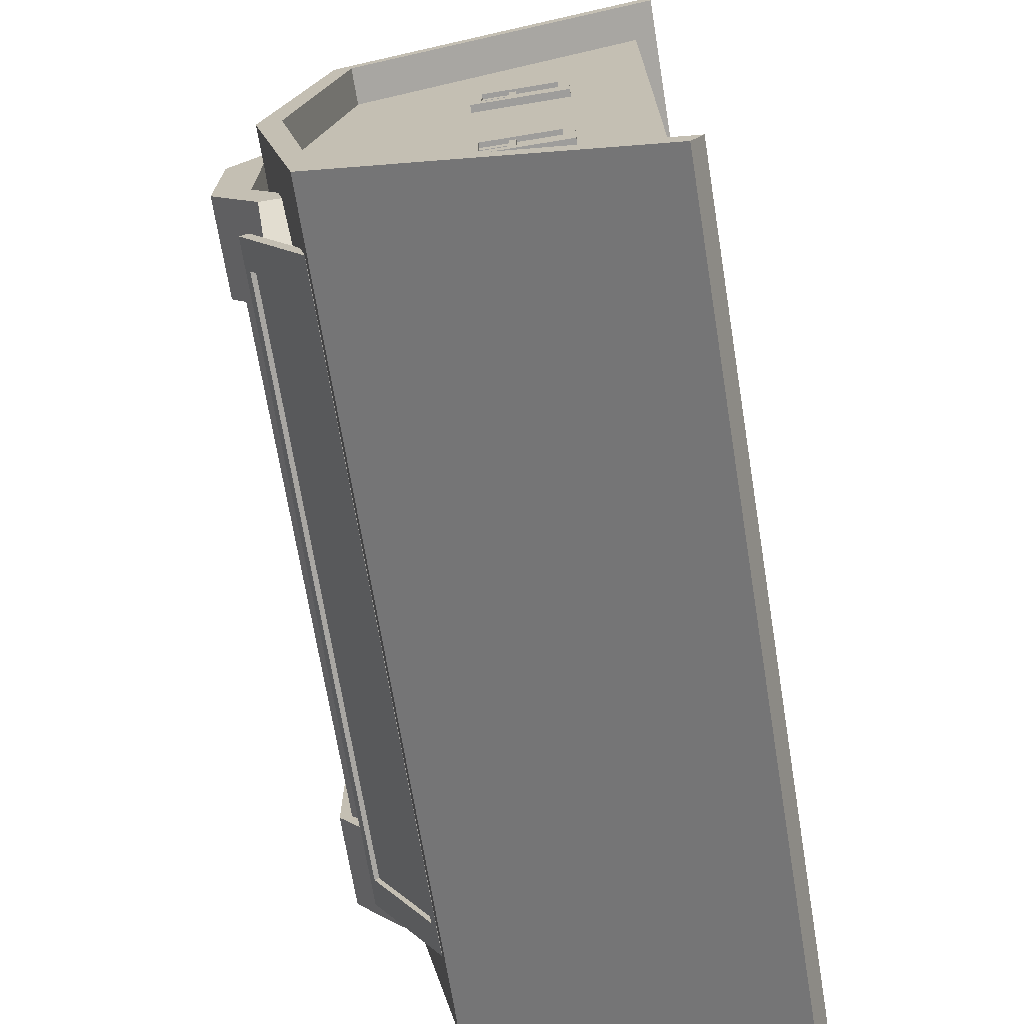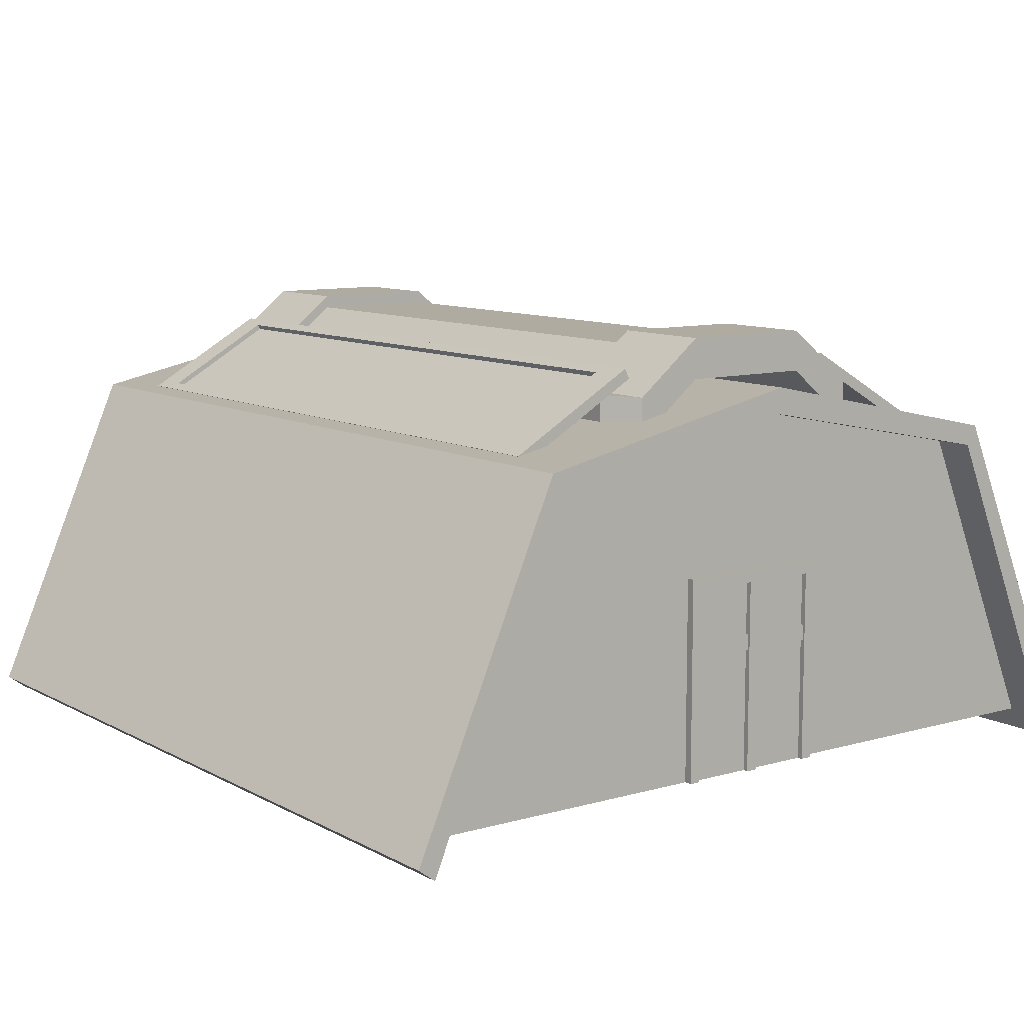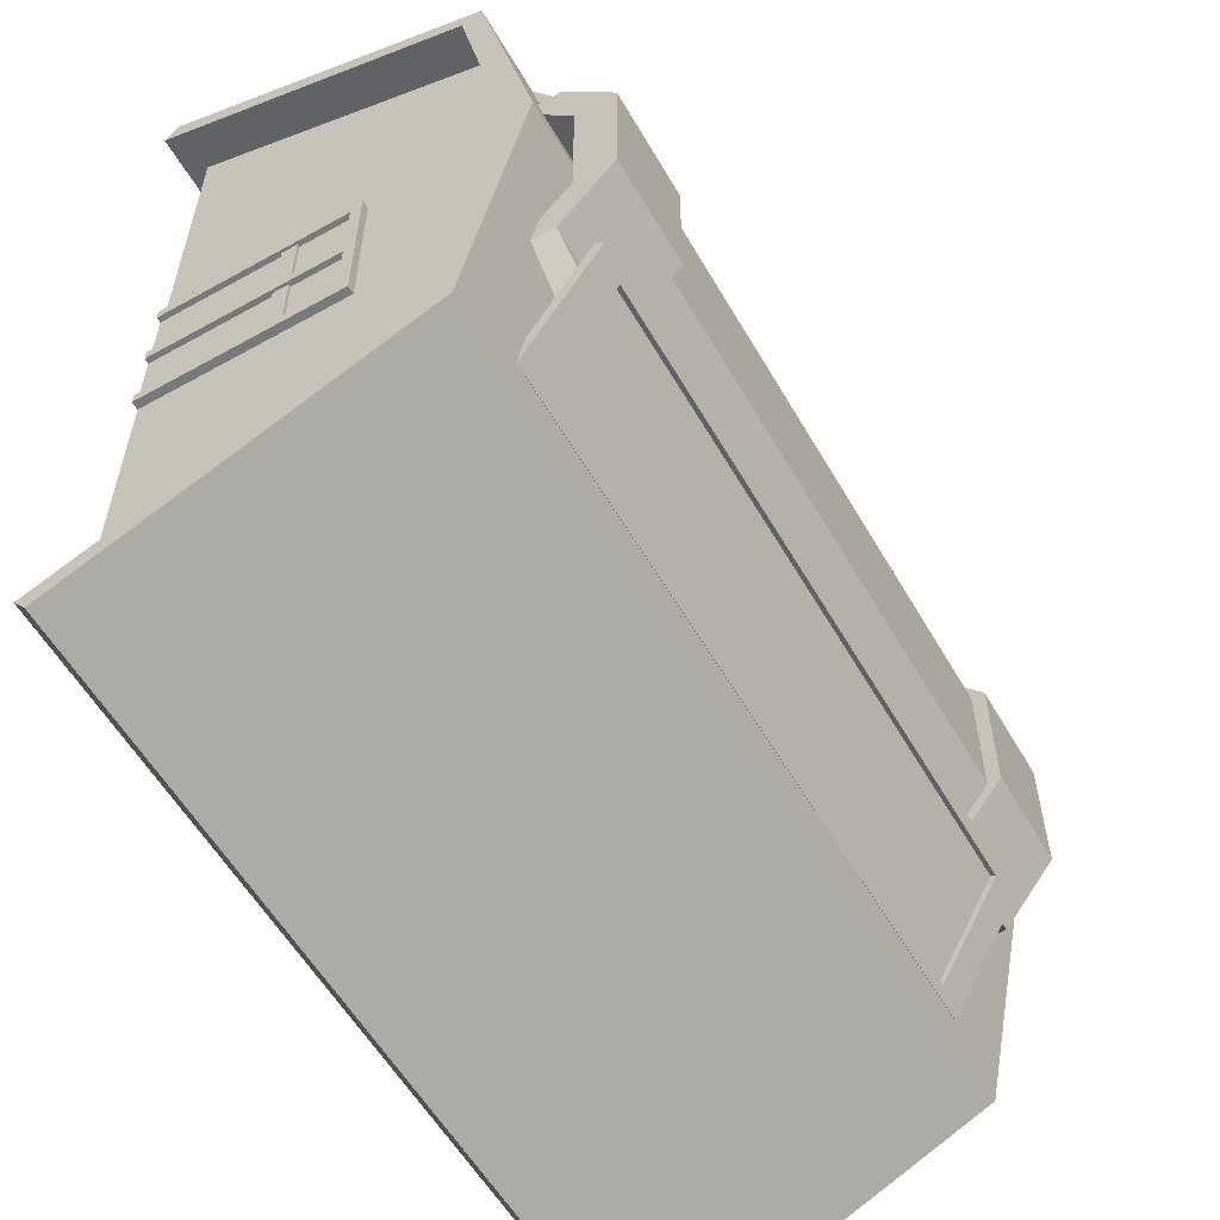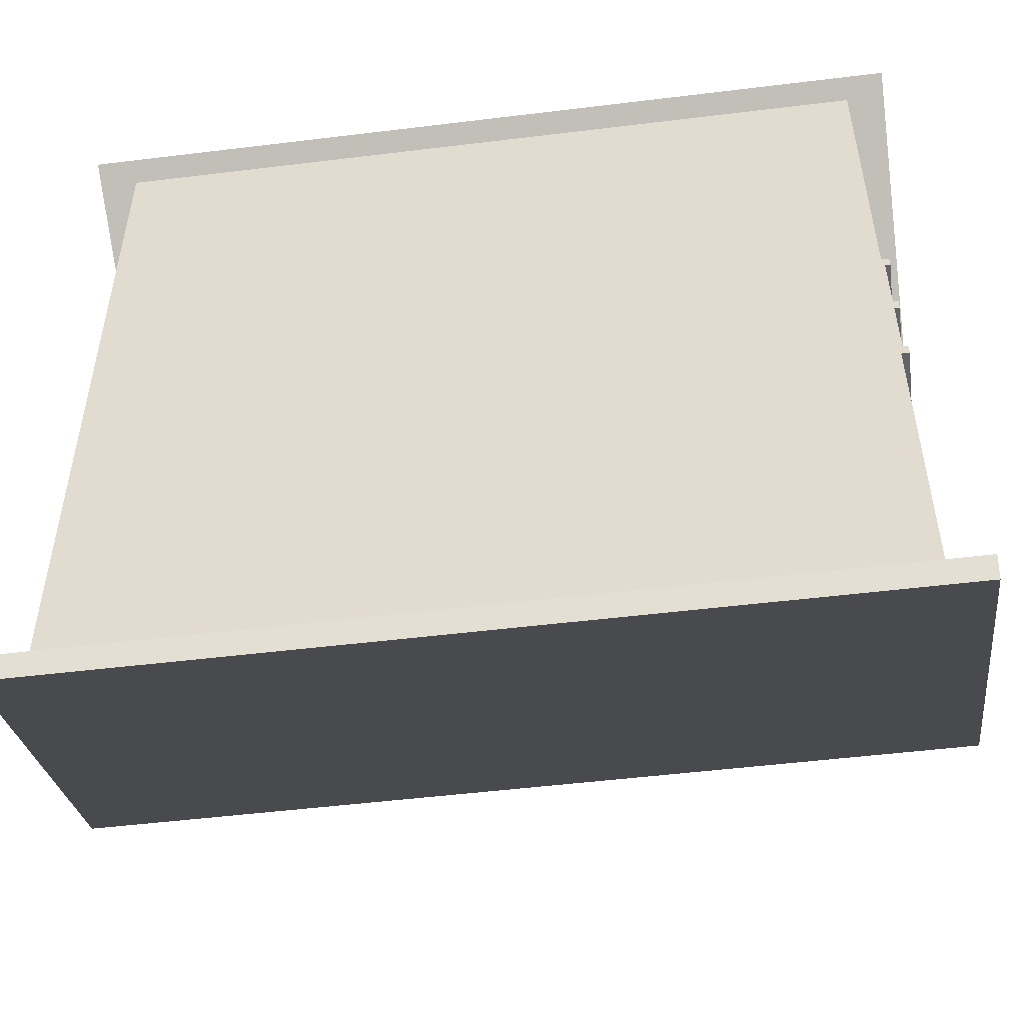
<metadata>
{"format":"obj","ext":"obj","renderer":"f3d","projection":"perspective","resolution":1024,"background":"white","views":[{"elev":-70.6,"azim":-80.7,"up":"+Z"},{"elev":9.8,"azim":53.6,"up":"+Y"},{"elev":-57.7,"azim":120.0,"up":"+Z"},{"elev":-50.9,"azim":7.6,"up":"+Z"}]}
</metadata>
<code>
g roof_barn_13
v 2.5 -1.128e-17 1
v 2.5 1.372 1
v 2.5 -1.128e-17 -0.5
v 2.5 1.175 -0.005
v -0.5 -1.128e-17 1
v -0.5 1.372 1
v -0.5 1.175 -0.005
v -0.5 -1.128e-17 -0.5
v -0.65 1.372 1
v -0.65 1.175 -0.005
v 2.65 -0.03821 -0.6021
v -0.65 -0.08719 -0.5367
v -0.65 -0.03821 -0.6021
v 2.65 -0.08719 -0.5367
v 2.65 1.175 -0.005
v 2.65 1.372 1
v 2.65 1.471 1
v 2.65 1.249 -0.04315
v -0.65 1.249 -0.04315
v -0.65 1.471 1
f 3 2 1
f 2 3 4
f 2 5 1
f 5 2 6
f 7 5 6
f 5 7 8
f 3 5 8
f 5 3 1
f 1 2 3
f 4 3 2
f 1 5 2
f 6 2 5
f 6 5 7
f 8 7 5
f 8 5 3
f 1 3 5
f 10 9 7
f 6 7 9
f 13 12 11
f 14 11 12
f 10 8 12
f 3 12 8
f 7 8 10
f 12 3 14
f 15 14 3
f 4 15 3
f 7 9 10
f 9 7 6
f 15 2 4
f 2 15 16
f 11 12 13
f 12 11 14
f 12 8 10
f 8 12 3
f 10 8 7
f 14 3 12
f 3 14 15
f 3 15 4
f 15 17 16
f 17 15 18
f 18 15 14
f 18 14 11
f 19 11 13
f 11 19 18
f 17 2 16
f 2 17 6
f 6 17 9
f 9 17 20
f 19 9 20
f 9 19 10
f 10 19 12
f 12 19 13
f 17 19 20
f 19 17 18
g roof_barn_14
v -0.5 -1.128e-17 2.5
v -0.5 1.175 2.005
v 2.5 1.175 2.005
v 2.5 -1.128e-17 2.5
v 2.65 1.175 2.005
v -0.65 -0.03821 2.602
v 2.65 -0.08719 2.537
v 2.65 -0.03821 2.602
v -0.65 -0.08719 2.537
v -0.65 1.175 2.005
v -0.65 1.249 2.043
v 2.65 1.249 2.043
f 21 6 5
f 6 21 22
f 6 1 5
f 1 6 2
f 23 1 2
f 1 23 24
f 21 1 24
f 1 21 5
f 5 6 21
f 22 21 6
f 5 1 6
f 2 6 1
f 2 1 23
f 24 23 1
f 24 1 21
f 5 21 1
f 25 16 23
f 2 23 16
f 28 27 26
f 29 26 27
f 25 24 27
f 21 27 24
f 23 24 25
f 27 21 29
f 30 29 21
f 22 30 21
f 23 16 25
f 16 23 2
f 30 6 22
f 6 30 9
f 26 27 28
f 27 26 29
f 27 24 25
f 24 27 21
f 25 24 23
f 29 21 27
f 21 29 30
f 21 30 22
f 30 20 9
f 20 30 31
f 31 30 29
f 31 29 26
f 32 26 28
f 26 32 31
f 20 6 9
f 6 20 2
f 2 20 16
f 16 20 17
f 32 16 17
f 16 32 25
f 25 32 27
f 27 32 28
f 20 32 17
f 32 20 31
g door_wide_15
v 2.53 6.768e-17 1.022
v 2.51 6.768e-17 1.022
v 2.53 0.7306 1.022
v 2.52 0.4685 1.022
v 2.52 0.5285 1.022
v 2.51 0.5285 1.022
v 2.51 0.7306 1.022
v 2.51 0.4685 1.022
v 2.53 0.7738 0.6956
v 2.53 0.7738 1.304
v 2.5 0.7738 0.6956
v 2.5 0.7738 1.304
v 2.52 0.5285 1.261
v 2.51 0.5285 1.261
v 2.53 0.7306 1.261
v 2.51 0.7306 1.261
v 2.53 0 0.6956
v 2.53 0.7306 0.7388
v 2.53 0.7306 0.9784
v 2.53 9.024e-17 0.9784
v 2.53 6.768e-17 1.261
v 2.53 0 1.304
v 2.53 9.024e-17 0.7388
v 2.5 0 1.304
v 2.52 0.4685 1.261
v 2.51 0.4685 1.261
v 2.51 6.768e-17 1.261
v 2.51 0.5285 0.9784
v 2.52 0.5285 0.9784
v 2.51 0.7306 0.9784
v 2.52 0.4685 0.9784
v 2.51 0.4685 0.9784
v 2.51 9.024e-17 0.9784
v 2.52 0.4685 0.7388
v 2.51 0.4685 0.7388
v 2.5 0 0.6956
v 2.52 0.5285 0.7388
v 2.51 0.5285 0.7388
v 2.51 9.024e-17 0.7388
v 2.51 0.7306 0.7388
f 35 34 33
f 34 35 36
f 36 35 37
f 37 35 38
f 38 35 39
f 40 34 36
f 43 42 41
f 42 43 44
f 38 45 37
f 45 38 46
f 48 35 47
f 35 48 39
f 41 50 49
f 50 41 42
f 50 42 51
f 51 42 35
f 51 35 52
f 35 42 47
f 47 42 53
f 53 42 54
f 33 52 35
f 55 49 50
f 42 56 54
f 56 42 44
f 45 36 37
f 36 45 57
f 48 45 46
f 47 45 48
f 47 57 45
f 53 57 47
f 53 58 57
f 58 53 59
f 58 36 57
f 36 58 40
f 62 61 60
f 51 61 62
f 51 63 61
f 52 63 51
f 52 64 63
f 64 52 65
f 64 66 63
f 66 64 67
f 43 49 68
f 49 43 41
f 70 61 69
f 61 70 60
f 50 71 55
f 71 50 66
f 66 50 69
f 69 50 70
f 70 50 72
f 67 71 66
f 56 53 54
f 53 56 59
f 59 56 34
f 34 56 65
f 65 56 71
f 68 71 56
f 49 71 68
f 71 49 55
f 52 34 65
f 34 52 33
f 62 50 51
f 50 62 72
f 61 66 69
f 66 61 63
f 58 34 40
f 34 58 59
f 48 38 39
f 38 48 46
f 64 71 67
f 71 64 65
f 62 70 72
f 70 62 60
g window_detail_16
v -0.53 0.3494 0.5798
v -0.51 0.3494 0.5798
v -0.53 0.6506 0.5798
v -0.52 0.5169 0.5798
v -0.52 0.5445 0.5798
v -0.51 0.5445 0.5798
v -0.51 0.6506 0.5798
v -0.51 0.5169 0.5798
v -0.53 0.6938 0.623
v -0.53 0.6938 0.377
v -0.5 0.6938 0.623
v -0.5 0.6938 0.377
v -0.5 0.3062 0.623
v -0.53 0.3062 0.623
v -0.52 0.6506 0.4862
v -0.53 0.6506 0.4202
v -0.51 0.6506 0.4202
v -0.51 0.6506 0.4862
v -0.52 0.6506 0.5138
v -0.51 0.6506 0.5138
v -0.53 0.3494 0.4202
v -0.53 0.3062 0.377
v -0.5 0.3062 0.377
v -0.51 0.3494 0.4202
v -0.51 0.5445 0.4202
v -0.52 0.5445 0.4202
v -0.52 0.5169 0.4202
v -0.51 0.5169 0.4202
v -0.52 0.5445 0.5138
v -0.52 0.5445 0.4862
v -0.51 0.5445 0.4862
v -0.51 0.5445 0.5138
f 75 74 73
f 74 75 76
f 76 75 77
f 77 75 78
f 78 75 79
f 80 74 76
f 83 82 81
f 82 83 84
f 83 86 85
f 86 83 81
f 88 87 75
f 87 88 89
f 87 89 90
f 91 75 87
f 75 91 79
f 79 91 92
f 81 75 86
f 75 81 82
f 75 82 88
f 88 82 93
f 73 86 75
f 86 73 94
f 94 73 93
f 94 93 82
f 82 95 94
f 95 82 84
f 95 86 94
f 86 95 85
f 74 93 73
f 93 74 96
f 89 98 97
f 88 98 89
f 88 99 98
f 93 99 88
f 93 100 99
f 100 93 96
f 87 101 91
f 102 101 87
f 99 101 102
f 76 101 99
f 101 76 77
f 99 102 98
f 87 103 102
f 103 87 90
f 103 98 102
f 98 103 97
f 100 76 99
f 76 100 80
f 78 101 77
f 101 78 104
f 92 101 104
f 101 92 91
f 89 103 90
f 103 89 97
f 100 74 80
f 74 100 96
f 92 78 79
f 78 92 104
g window_detail_17
v -0.53 0.3494 1.58
v -0.51 0.3494 1.58
v -0.53 0.6506 1.58
v -0.52 0.5169 1.58
v -0.52 0.5445 1.58
v -0.51 0.5445 1.58
v -0.51 0.6506 1.58
v -0.51 0.5169 1.58
v -0.53 0.6938 1.623
v -0.53 0.6938 1.377
v -0.5 0.6938 1.623
v -0.5 0.6938 1.377
v -0.5 0.3062 1.623
v -0.53 0.3062 1.623
v -0.52 0.6506 1.486
v -0.53 0.6506 1.42
v -0.51 0.6506 1.42
v -0.51 0.6506 1.486
v -0.52 0.6506 1.514
v -0.51 0.6506 1.514
v -0.53 0.3494 1.42
v -0.53 0.3062 1.377
v -0.5 0.3062 1.377
v -0.51 0.3494 1.42
v -0.51 0.5445 1.42
v -0.52 0.5445 1.42
v -0.52 0.5169 1.42
v -0.51 0.5169 1.42
v -0.52 0.5445 1.514
v -0.52 0.5445 1.486
v -0.51 0.5445 1.486
v -0.51 0.5445 1.514
f 107 106 105
f 106 107 108
f 108 107 109
f 109 107 110
f 110 107 111
f 112 106 108
f 115 114 113
f 114 115 116
f 115 118 117
f 118 115 113
f 120 119 107
f 119 120 121
f 119 121 122
f 123 107 119
f 107 123 111
f 111 123 124
f 113 107 118
f 107 113 114
f 107 114 120
f 120 114 125
f 105 118 107
f 118 105 126
f 126 105 125
f 126 125 114
f 114 127 126
f 127 114 116
f 127 118 126
f 118 127 117
f 106 125 105
f 125 106 128
f 121 130 129
f 120 130 121
f 120 131 130
f 125 131 120
f 125 132 131
f 132 125 128
f 119 133 123
f 134 133 119
f 131 133 134
f 108 133 131
f 133 108 109
f 131 134 130
f 119 135 134
f 135 119 122
f 135 130 134
f 130 135 129
f 132 108 131
f 108 132 112
f 110 133 109
f 133 110 136
f 124 133 136
f 133 124 123
f 121 135 122
f 135 121 129
f 132 106 112
f 106 132 128
f 124 110 111
f 110 124 136
g detail_solarPanel_18
v -0.2263 1.505 0.486
v 2.226 1.505 0.486
v -0.2263 1.523 0.4757
v 2.226 1.523 0.4757
v -0.35 1.266 0.03121
v -0.35 1.543 0.5112
v 2.35 1.543 0.5112
v 2.226 1.286 0.0667
v -0.2263 1.286 0.0667
v 2.35 1.266 0.03121
v -0.35 1.23 0.05196
v 2.35 1.23 0.05196
v 2.35 1.507 0.5319
v -0.35 1.507 0.5319
v 2.226 1.268 0.07708
v -0.2263 1.268 0.07708
v 0.1 1.408 0.3598
v 0.3165 1.408 0.3598
v 1.9 1.408 0.3598
v 1.684 1.408 0.3598
v 0.3165 1.449 0.4319
v 1.9 1.449 0.4319
v 0.1 1.449 0.4319
v 1.684 1.449 0.4319
v 1.597 1.24 0.3308
v 1.684 1.24 0.4319
v 1.597 1.24 0.4608
v 1.987 1.24 0.4608
v 1.9 1.24 0.4319
v 1.9 1.24 0.3598
v 1.987 1.24 0.3308
v 1.684 1.24 0.3598
v 1.597 1.2 0.3308
v 1.597 1.2 0.4608
v 1.987 1.2 0.3308
v 1.987 1.2 0.4608
v 0.1 1.24 0.4319
v 0.1 1.24 0.3598
v 0.3165 1.24 0.3598
v 0.3165 1.24 0.4319
v 0.01324 1.2 0.3308
v 0.01324 1.2 0.4608
v 0.4032 1.2 0.3308
v 0.4032 1.2 0.4608
v 0.4032 1.24 0.4608
v 0.4032 1.24 0.3308
v 0.01324 1.24 0.3308
v 0.01324 1.24 0.4608
f 139 138 137
f 138 139 140
f 142 139 141
f 139 142 143
f 139 143 140
f 140 143 144
f 145 141 139
f 141 145 146
f 146 145 144
f 146 144 143
f 141 148 147
f 148 141 146
f 143 150 149
f 150 143 142
f 142 147 150
f 147 142 141
f 140 151 138
f 151 140 144
f 152 139 137
f 139 152 145
f 148 143 149
f 143 148 146
f 144 152 151
f 152 144 145
f 147 153 150
f 153 147 148
f 153 148 154
f 156 148 155
f 154 148 157
f 155 148 158
f 157 148 156
f 150 159 149
f 159 150 153
f 149 159 157
f 149 157 160
f 160 157 156
f 149 160 158
f 149 158 148
f 163 162 161
f 162 163 164
f 162 164 165
f 165 164 166
f 161 168 167
f 168 161 162
f 167 168 166
f 167 166 164
f 171 170 169
f 170 171 172
f 171 164 172
f 164 171 167
f 161 170 163
f 170 161 169
f 161 171 169
f 171 161 167
f 164 170 172
f 170 164 163
f 166 158 165
f 158 166 155
f 153 173 159
f 173 153 174
f 160 168 162
f 168 160 156
f 158 162 165
f 162 158 160
f 156 166 168
f 166 156 155
f 153 175 174
f 175 153 154
f 157 173 176
f 173 157 159
f 179 178 177
f 178 179 180
f 175 157 176
f 157 175 154
f 179 181 180
f 181 179 182
f 183 179 177
f 179 183 182
f 181 178 180
f 178 181 184
f 183 178 184
f 178 183 177
f 184 173 183
f 173 184 181
f 173 181 176
f 176 181 175
f 183 174 182
f 174 183 173
f 182 174 175
f 182 175 181
f 138 152 137
f 152 138 151
g detail_solarPanel_19
v 2.226 1.505 1.514
v -0.2263 1.505 1.514
v 2.226 1.523 1.524
v -0.2263 1.523 1.524
v 2.35 1.266 1.969
v 2.35 1.543 1.489
v -0.35 1.543 1.489
v -0.2263 1.286 1.933
v 2.226 1.286 1.933
v -0.35 1.266 1.969
v 2.35 1.23 1.948
v -0.35 1.23 1.948
v -0.35 1.507 1.468
v 2.35 1.507 1.468
v -0.2263 1.268 1.923
v 2.226 1.268 1.923
v 1.9 1.408 1.64
v 1.684 1.408 1.64
v 0.1 1.408 1.64
v 0.3165 1.408 1.64
v 1.684 1.449 1.568
v 0.1 1.449 1.568
v 1.9 1.449 1.568
v 0.3165 1.449 1.568
v 0.4032 1.24 1.669
v 0.3165 1.24 1.568
v 0.4032 1.24 1.539
v 0.01324 1.24 1.539
v 0.1 1.24 1.568
v 0.1 1.24 1.64
v 0.01324 1.24 1.669
v 0.3165 1.24 1.64
v 0.4032 1.2 1.669
v 0.4032 1.2 1.539
v 0.01324 1.2 1.669
v 0.01324 1.2 1.539
v 1.9 1.24 1.568
v 1.9 1.24 1.64
v 1.684 1.24 1.64
v 1.684 1.24 1.568
v 1.987 1.2 1.669
v 1.987 1.2 1.539
v 1.597 1.2 1.669
v 1.597 1.2 1.539
v 1.597 1.24 1.539
v 1.597 1.24 1.669
v 1.987 1.24 1.669
v 1.987 1.24 1.539
f 187 186 185
f 186 187 188
f 190 187 189
f 187 190 191
f 187 191 188
f 188 191 192
f 193 189 187
f 189 193 194
f 194 193 192
f 194 192 191
f 189 196 195
f 196 189 194
f 191 198 197
f 198 191 190
f 190 195 198
f 195 190 189
f 188 199 186
f 199 188 192
f 200 187 185
f 187 200 193
f 196 191 197
f 191 196 194
f 192 200 199
f 200 192 193
f 195 201 198
f 201 195 196
f 201 196 202
f 204 196 203
f 202 196 205
f 203 196 206
f 205 196 204
f 198 207 197
f 207 198 201
f 197 207 205
f 197 205 208
f 208 205 204
f 197 208 206
f 197 206 196
f 211 210 209
f 210 211 212
f 210 212 213
f 213 212 214
f 209 216 215
f 216 209 210
f 215 216 214
f 215 214 212
f 219 218 217
f 218 219 220
f 219 212 220
f 212 219 215
f 209 218 211
f 218 209 217
f 209 219 217
f 219 209 215
f 212 218 220
f 218 212 211
f 214 206 213
f 206 214 203
f 201 221 207
f 221 201 222
f 208 216 210
f 216 208 204
f 206 210 213
f 210 206 208
f 204 214 216
f 214 204 203
f 201 223 222
f 223 201 202
f 205 221 224
f 221 205 207
f 227 226 225
f 226 227 228
f 223 205 224
f 205 223 202
f 227 229 228
f 229 227 230
f 231 227 225
f 227 231 230
f 229 226 228
f 226 229 232
f 231 226 232
f 226 231 225
f 232 221 231
f 221 232 229
f 221 229 224
f 224 229 223
f 231 222 230
f 222 231 221
f 230 222 223
f 230 223 229
f 186 200 185
f 200 186 199
g roof_window_21
v 2.3 1.45 0.4375
v 2.3 1.3 0.4375
v 2.462 1.45 0.5
v 2.462 1.3 0.5
v 2.462 1.3 1.5
v 2.3 1.3 1.562
v 2.462 1.45 1.5
v 2.3 1.45 1.562
v 2.462 1.5 0.75
v 2.462 1.65 0.75
v 2.462 1.5 1.25
v 2.462 1.65 1.25
v 2.072 1.5 1.25
v 2.072 1.3 1.5
v 2.072 1.5 0.75
v 2.072 1.3 0.5
v 2.072 1.45 0.5
v 2.072 1.65 0.75
v 2.072 1.65 1.25
v 2.072 1.4 1.562
v 2.072 1.4 1.5
v 2.072 1.45 1.562
v 2.072 1.45 1.5
v 2.072 1.6 1.25
v 2.072 1.6 0.75
v 2.072 1.4 0.4375
v 2.072 1.4 0.5
v 2.072 1.45 0.4375
v -0.4625 1.3 1.5
v -0.4625 1.45 1.5
v -0.3 1.3 1.562
v -0.3 1.45 1.562
v -0.4625 1.3 0.5
v -0.3 1.3 0.4375
v -0.4625 1.45 0.5
v -0.3 1.45 0.4375
v -0.0725 1.3 0.5
v -0.0725 1.5 0.75
v -0.4625 1.5 0.75
v -0.0725 1.5 1.25
v -0.4625 1.5 1.25
v -0.0725 1.3 1.5
v -0.4625 1.65 1.25
v -0.4625 1.65 0.75
v -0.0725 1.4 0.4375
v -0.0725 1.45 0.4375
v -0.0725 1.4 1.562
v -0.0725 1.45 1.562
v -0.0725 1.65 1.25
v -0.0725 1.45 1.5
v -0.0725 1.65 0.75
v -0.0725 1.45 0.5
v -0.0725 1.4 0.5
v -0.0725 1.6 0.75
v -0.0725 1.6 1.25
v -0.0725 1.4 1.5
f 235 234 233
f 234 235 236
f 239 238 237
f 238 239 240
f 235 241 236
f 241 235 242
f 241 242 243
f 244 243 242
f 239 243 244
f 243 239 237
f 237 245 243
f 245 237 246
f 243 247 241
f 247 243 245
f 241 248 236
f 248 241 247
f 250 235 249
f 235 250 242
f 251 242 250
f 242 251 244
f 254 253 252
f 253 254 255
f 253 255 256
f 256 255 251
f 256 251 257
f 250 257 251
f 249 257 250
f 258 257 249
f 257 258 259
f 260 258 249
f 255 244 251
f 244 255 239
f 254 239 255
f 239 254 240
f 249 233 260
f 233 249 235
f 263 262 261
f 262 263 264
f 267 266 265
f 266 267 268
f 270 265 269
f 265 270 271
f 272 271 270
f 271 272 273
f 274 273 272
f 273 274 261
f 262 273 261
f 273 262 275
f 273 275 271
f 276 271 275
f 267 271 276
f 271 267 265
f 236 266 234
f 266 236 265
f 265 236 248
f 265 248 269
f 238 246 237
f 246 238 274
f 274 238 261
f 261 238 263
f 233 258 260
f 234 258 233
f 234 277 258
f 266 277 234
f 266 278 277
f 278 266 268
f 263 279 264
f 279 263 238
f 279 238 252
f 252 238 254
f 254 238 240
f 280 264 279
f 262 281 275
f 281 262 282
f 264 282 262
f 282 264 280
f 275 283 276
f 283 275 281
f 276 284 267
f 284 276 283
f 278 285 277
f 285 278 284
f 285 284 286
f 286 284 283
f 286 283 287
f 281 287 283
f 282 287 281
f 279 287 282
f 287 279 288
f 280 279 282
f 285 258 277
f 258 285 259
f 267 278 268
f 278 267 284
f 279 253 288
f 253 279 252
f 245 270 247
f 270 245 272
f 288 256 287
f 256 288 253
f 247 269 248
f 269 247 270
f 287 257 286
f 257 287 256
f 286 259 285
f 259 286 257
f 246 272 245
f 272 246 274

</code>
